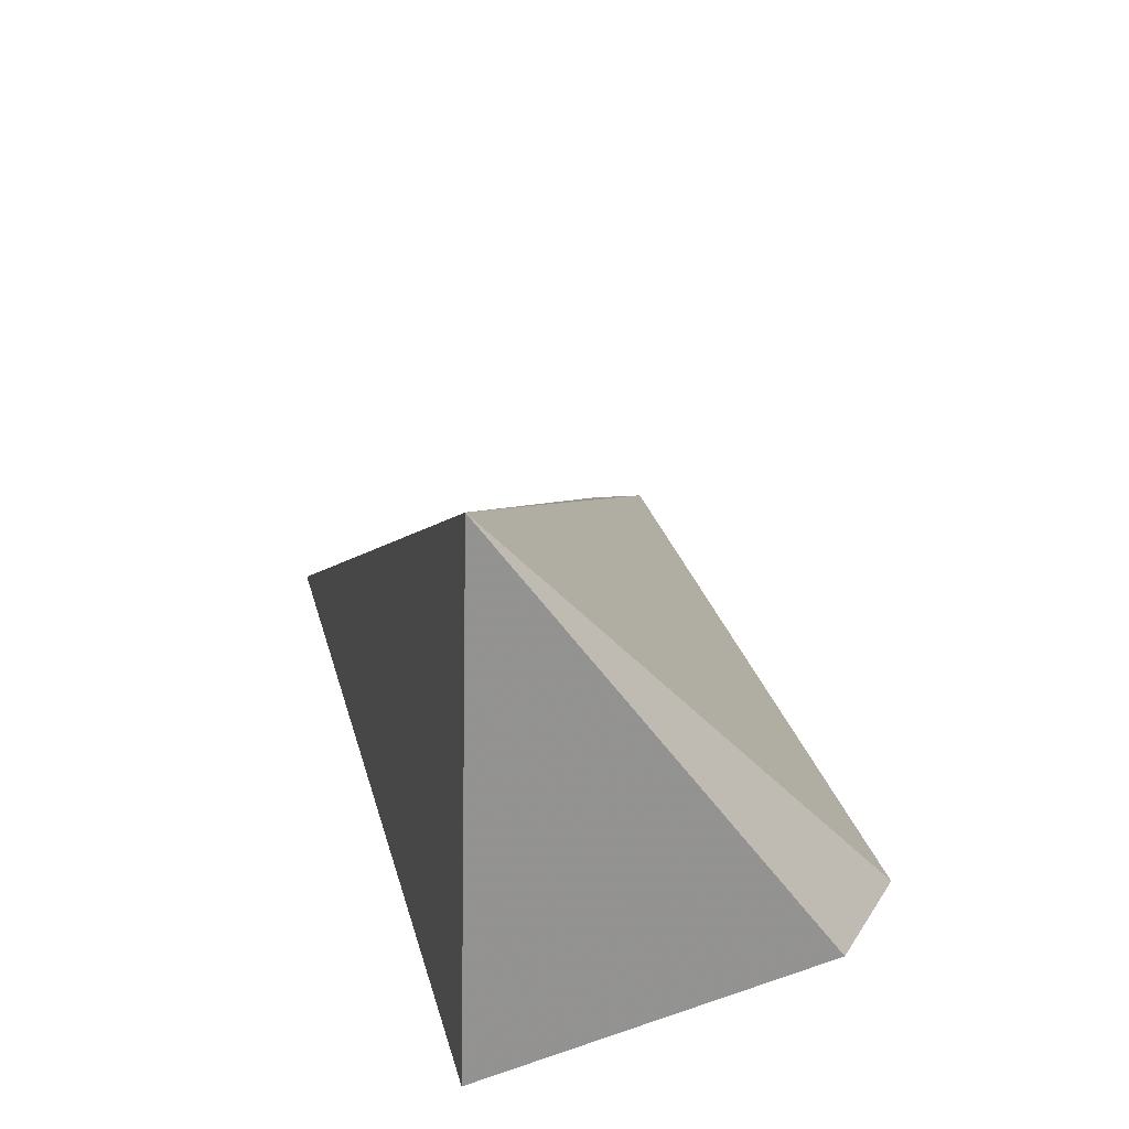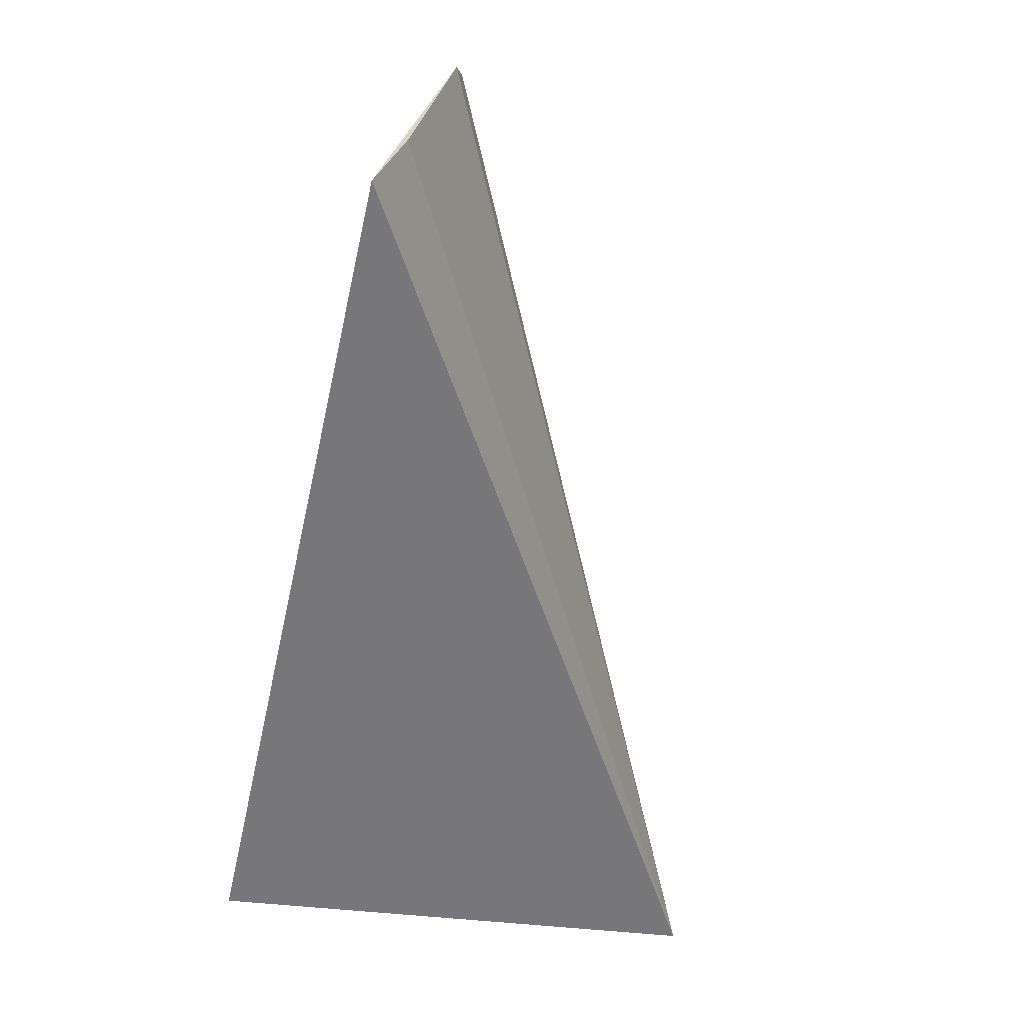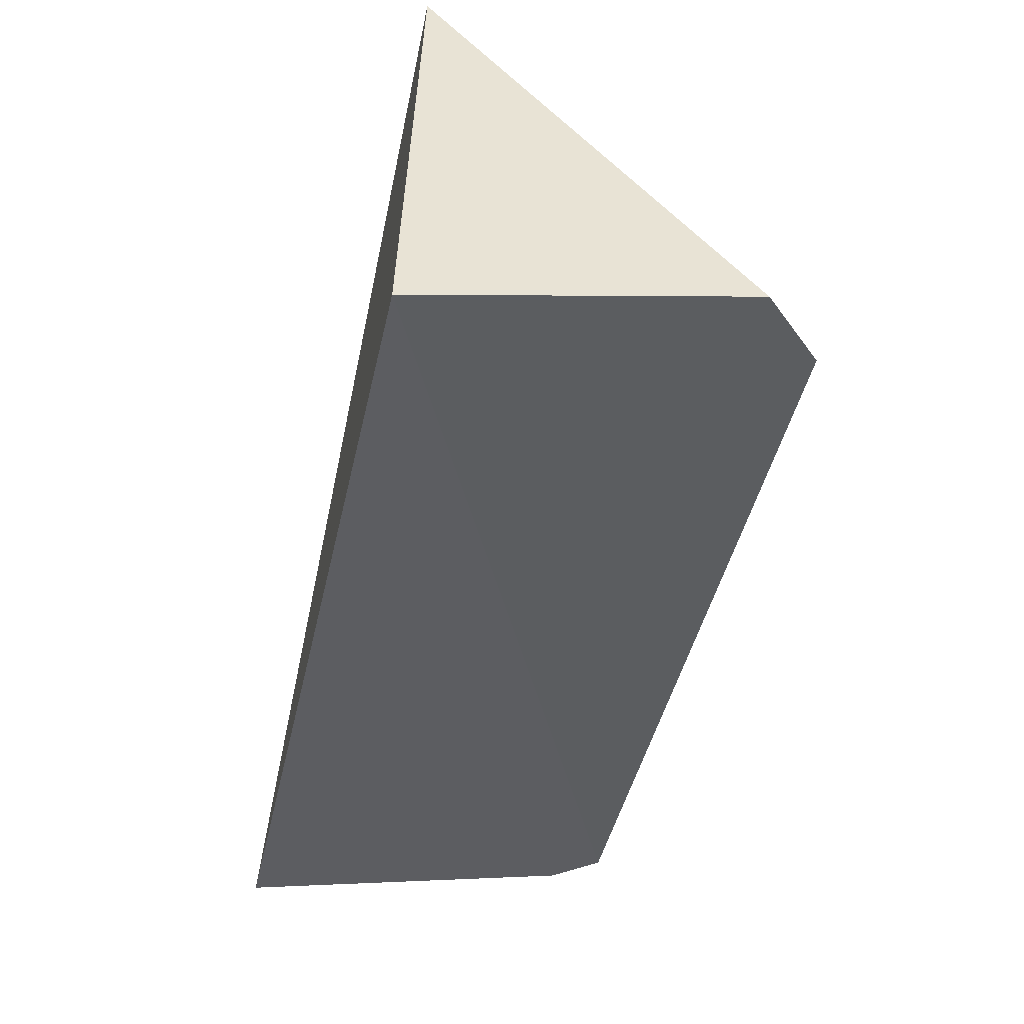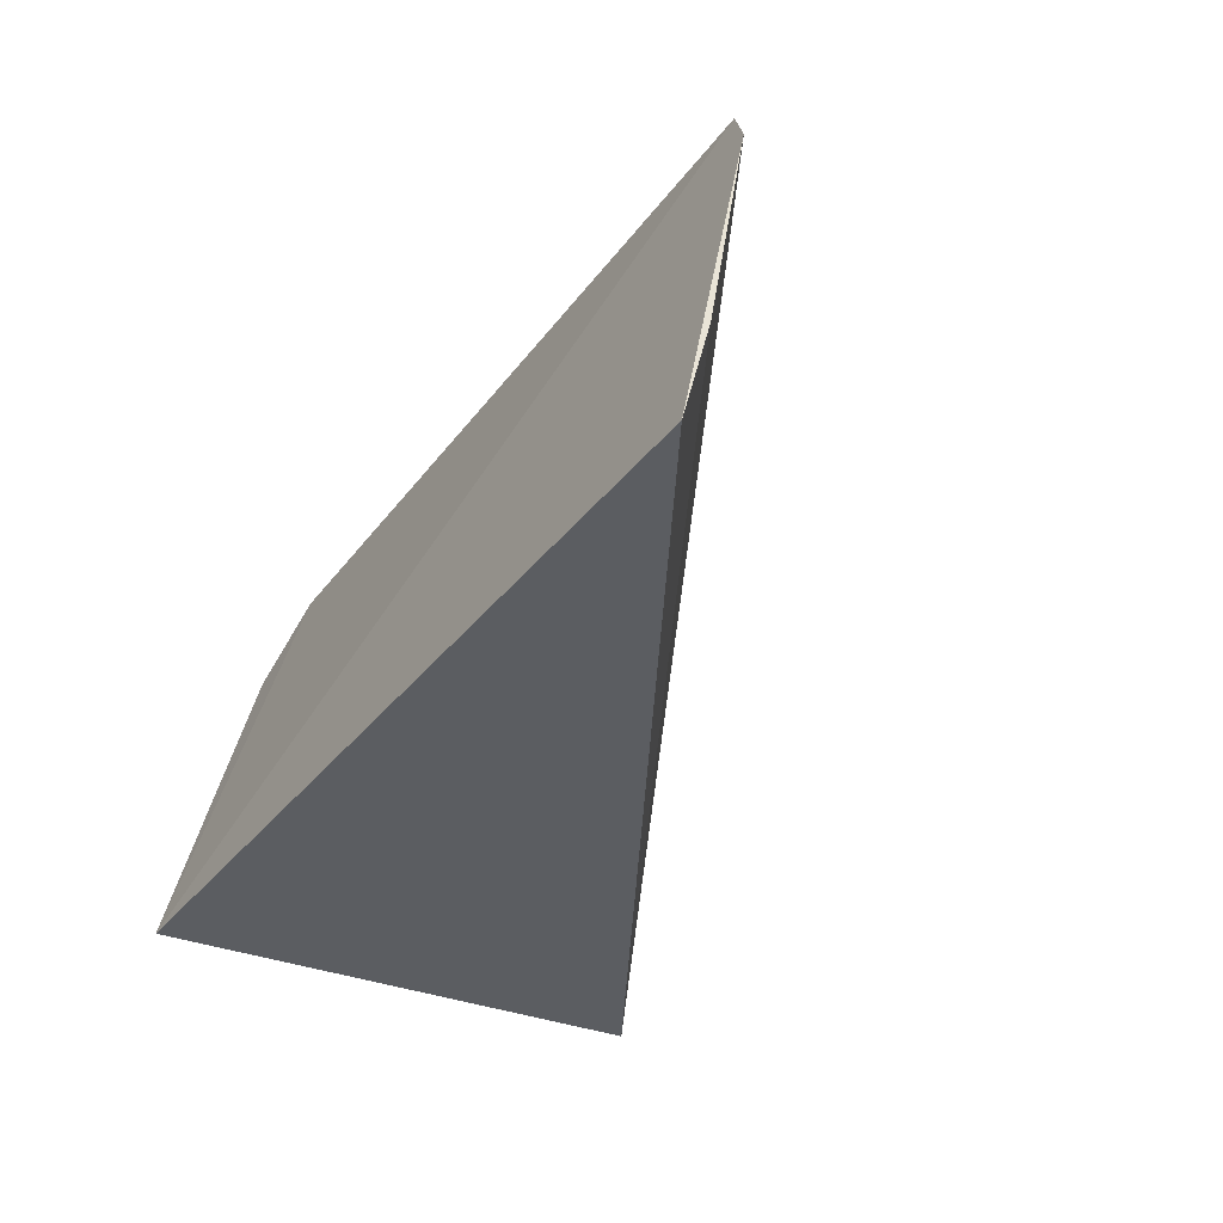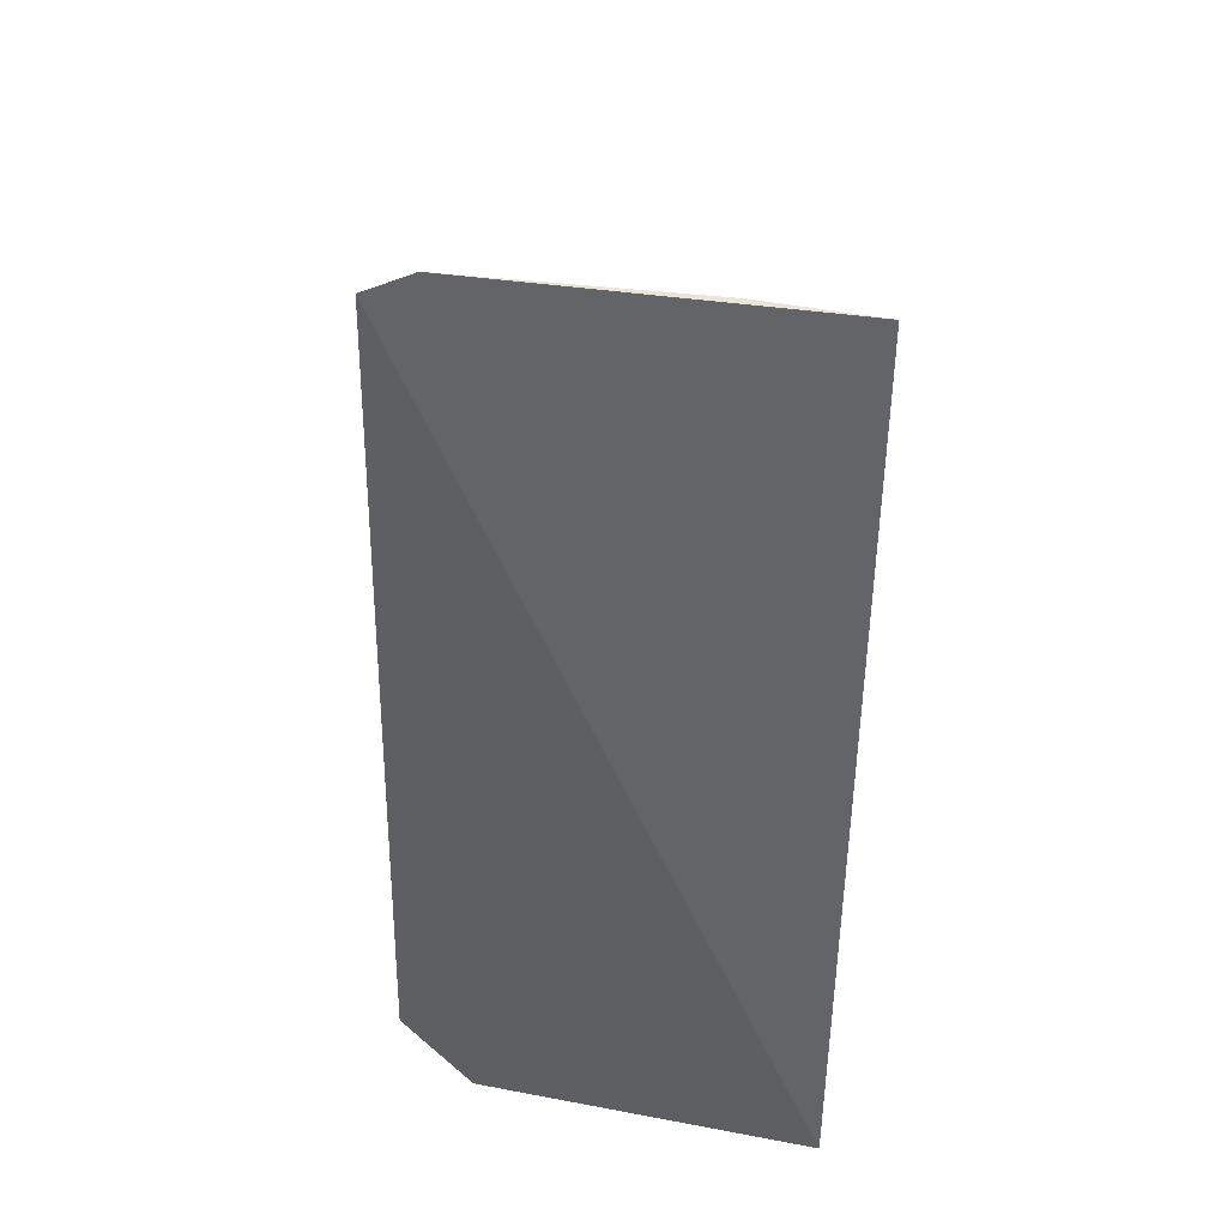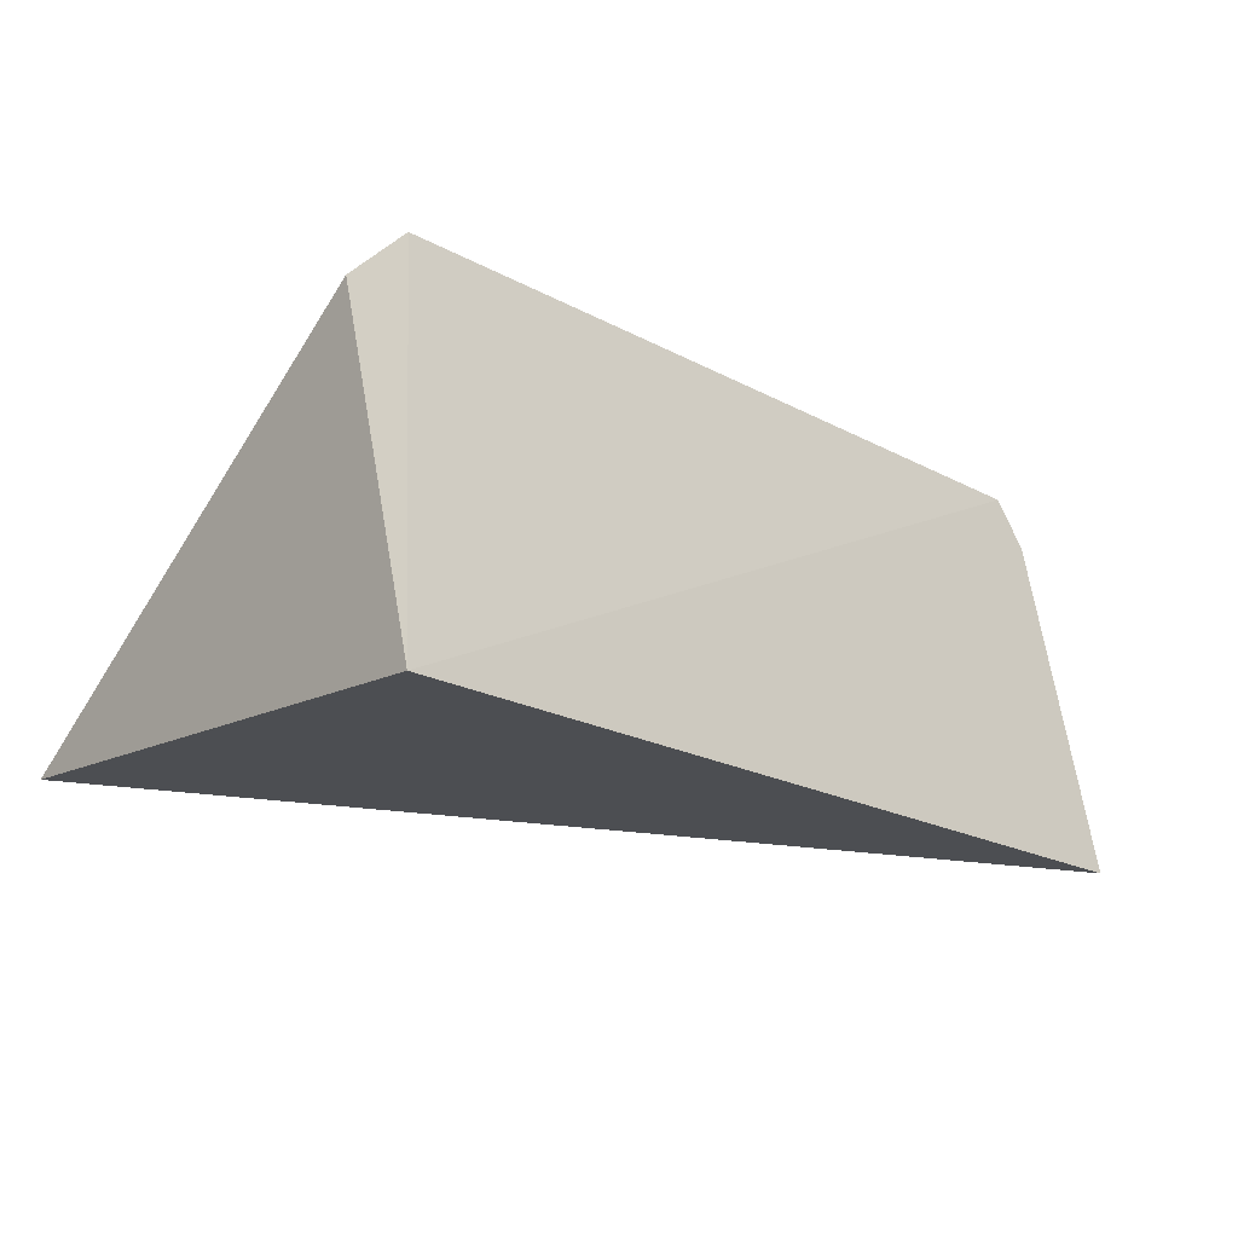
<metadata>
{"format":"obj","ext":"obj","renderer":"f3d","projection":"perspective","resolution":1024,"background":"white","views":[{"elev":24.8,"azim":76.6,"up":"+Z"},{"elev":-58.1,"azim":-98.8,"up":"+Y"},{"elev":-47.8,"azim":78.2,"up":"+Z"},{"elev":-37.5,"azim":-119.4,"up":"+Y"},{"elev":-48.8,"azim":-90.0,"up":"+Z"},{"elev":-17.6,"azim":136.7,"up":"+Y"}]}
</metadata>
<code>
v 0.008311 -0.01338 0.009189
v 0.008456 -0.0136 0.001361
v 0.007448 -0.007547 0.00288
v -0.00518 -0.01376 0.002279
v -0.004741 -0.007723 0.003449
v 0.008554 -0.008587 0.002594
v -0.005118 -0.008475 0.003326
v -0.005179 -0.01209 0.002697
f 2 1 4
f 5 3 2
f 5 1 3
f 6 1 2
f 6 2 3
f 6 3 1
f 7 1 5
f 7 5 2
f 7 2 4
f 8 7 4
f 8 4 1
f 8 1 7

</code>
